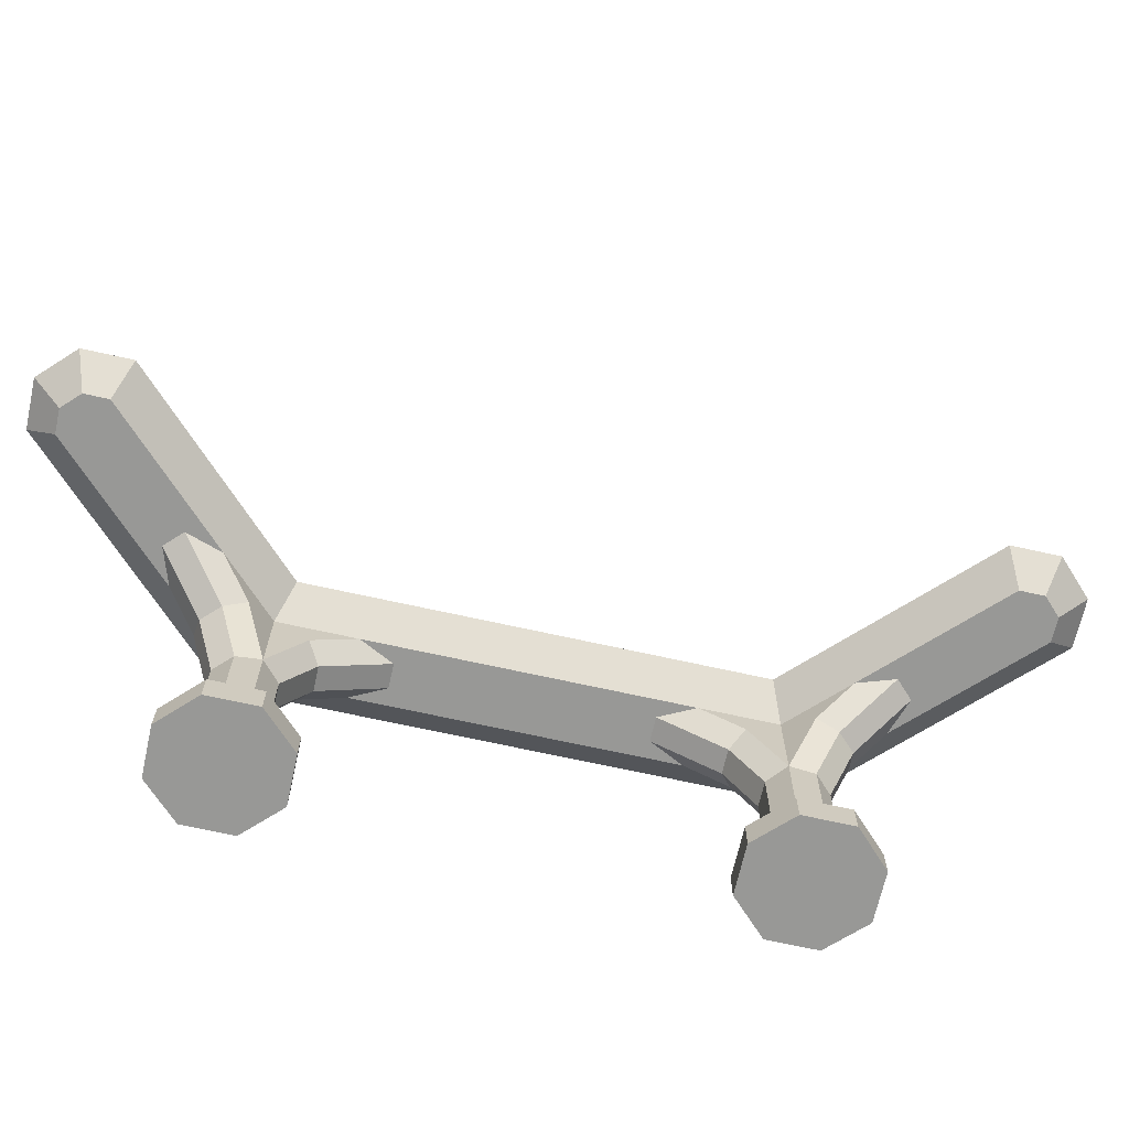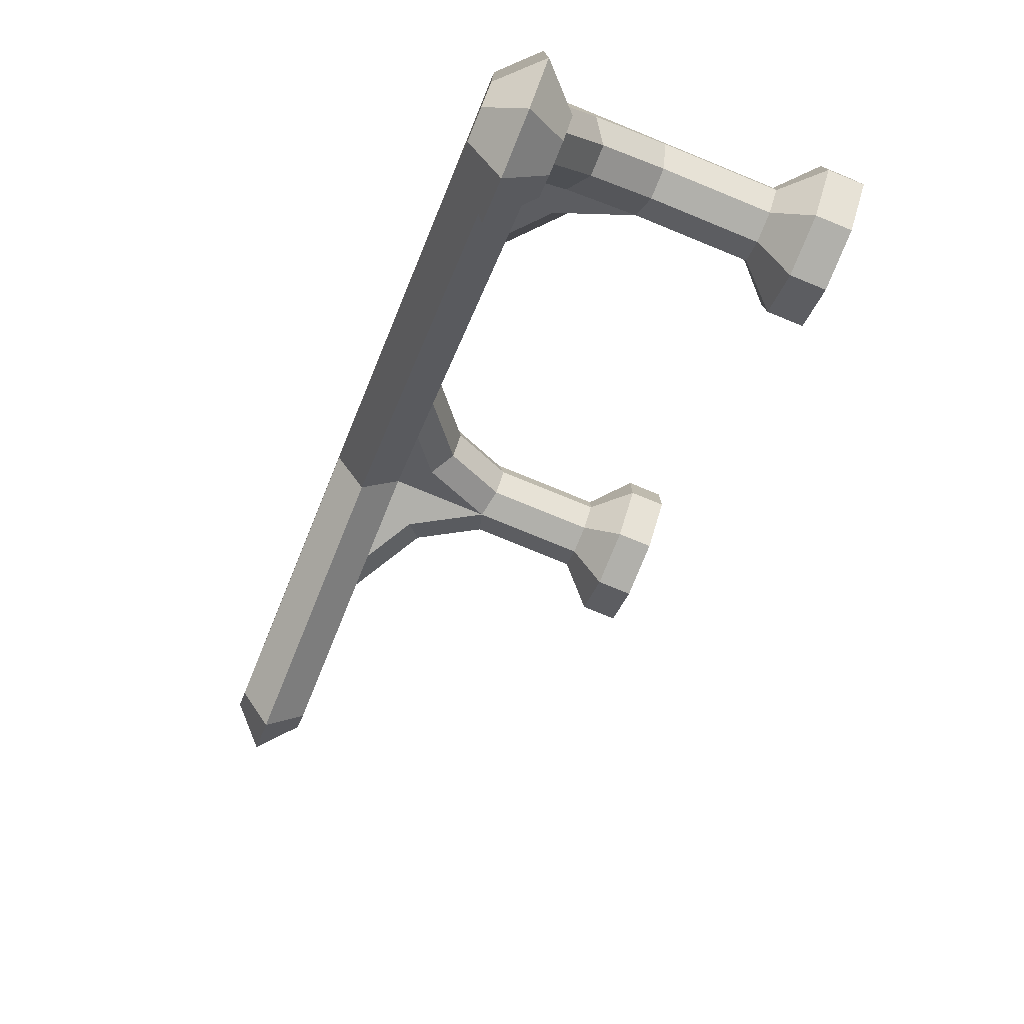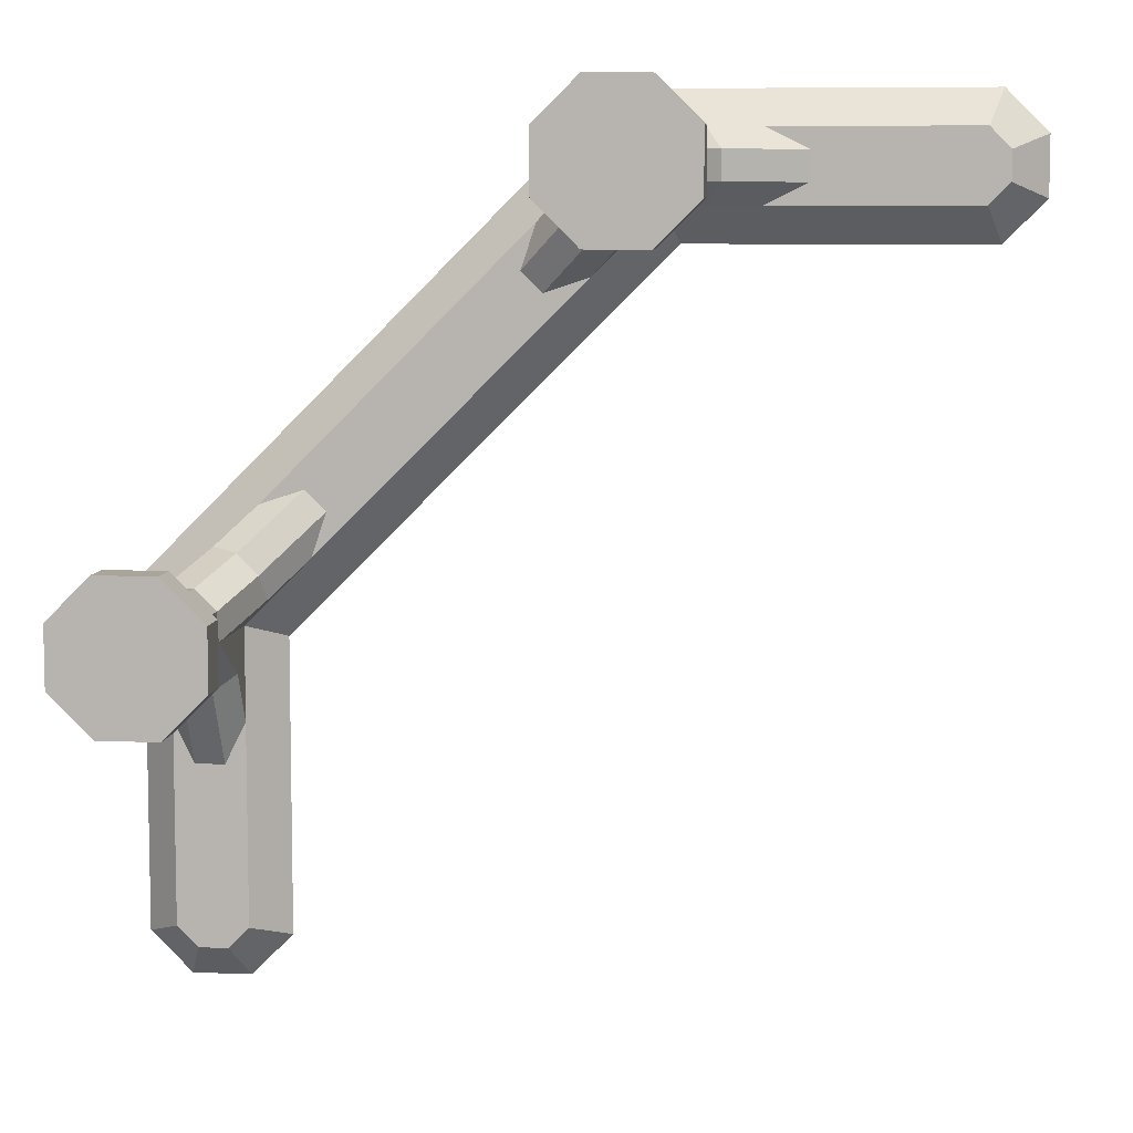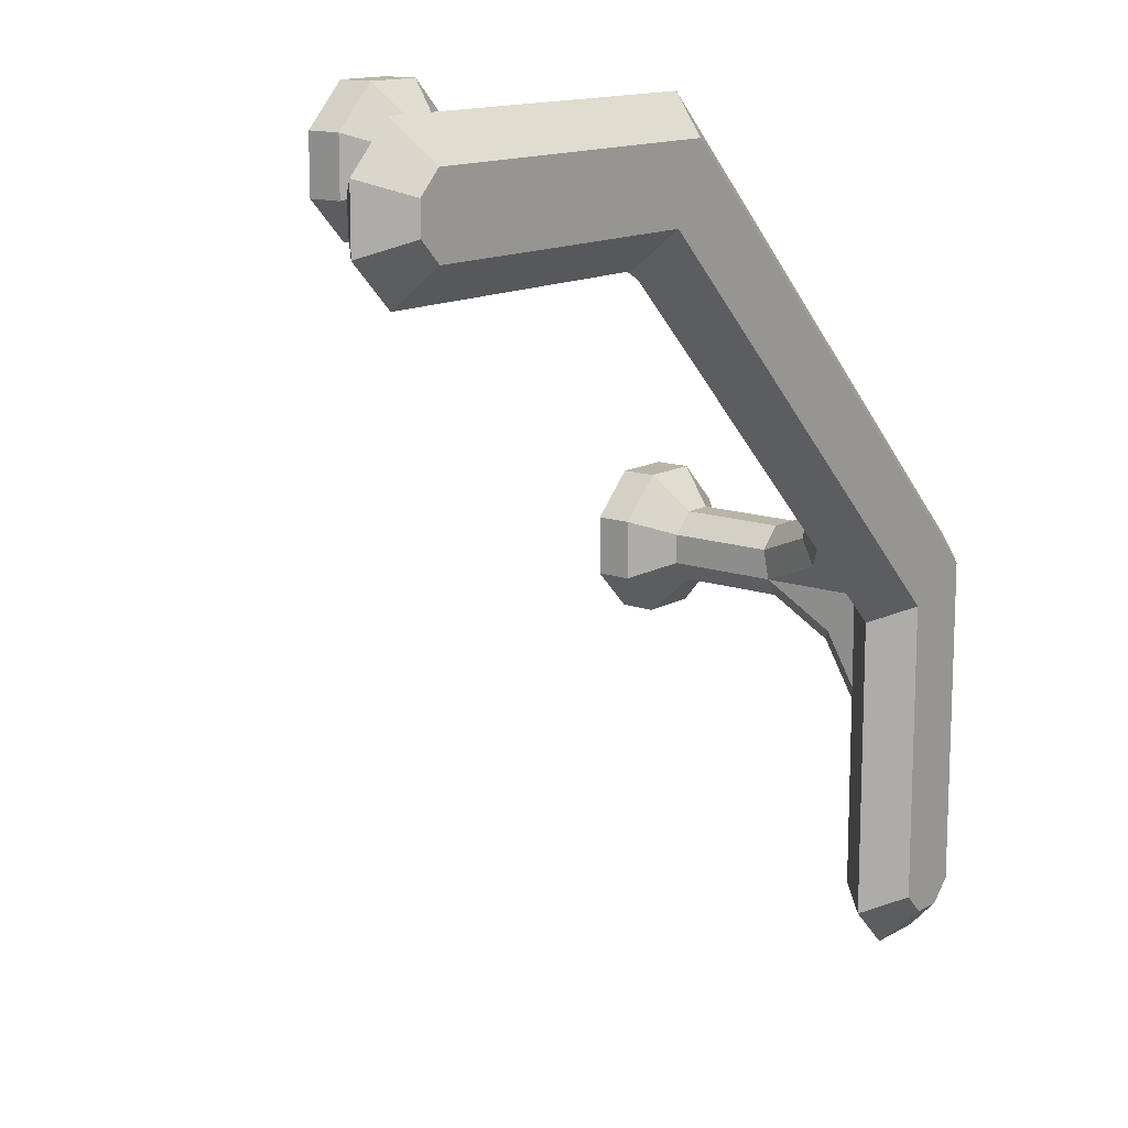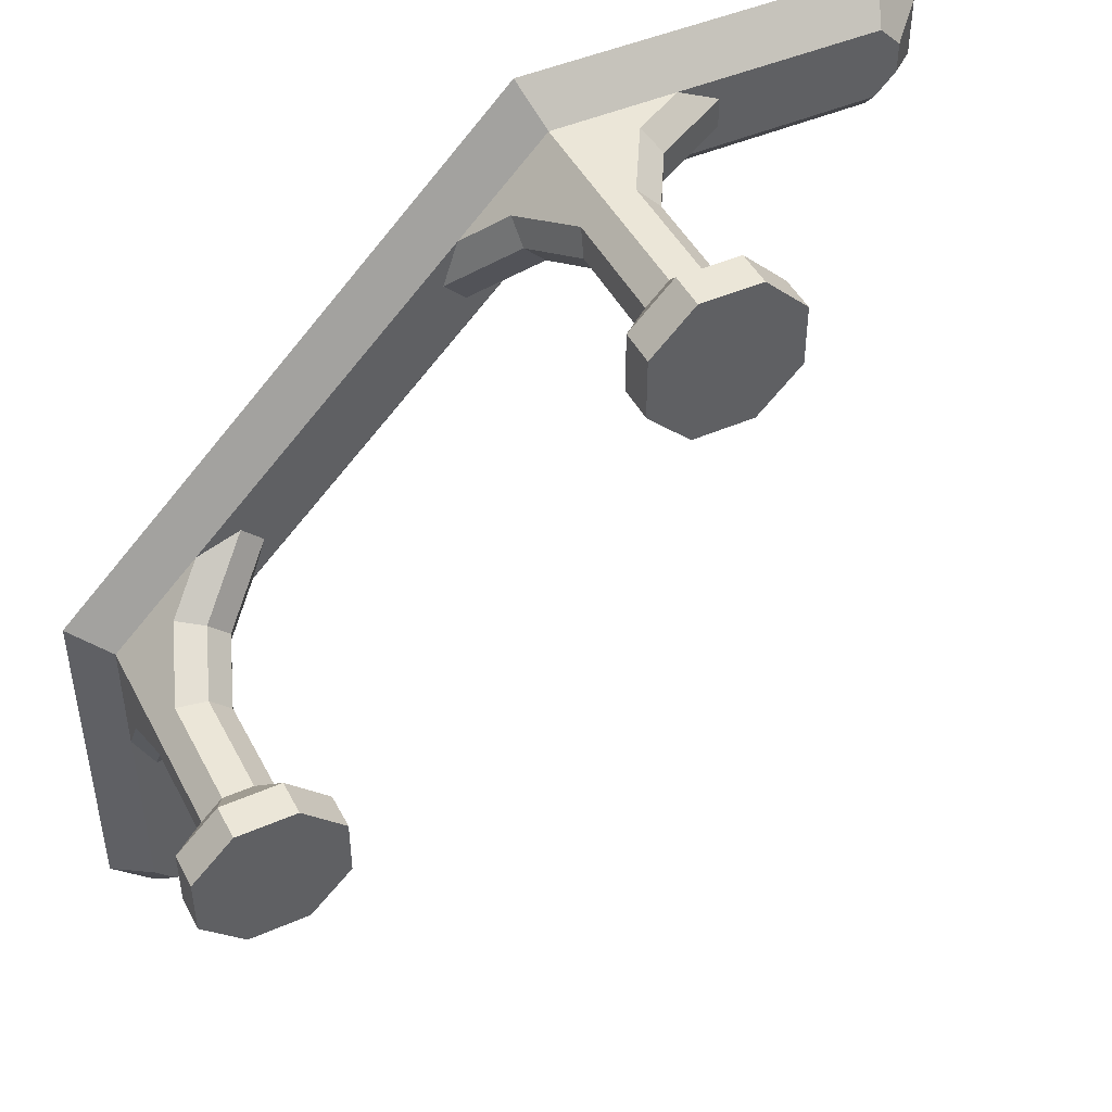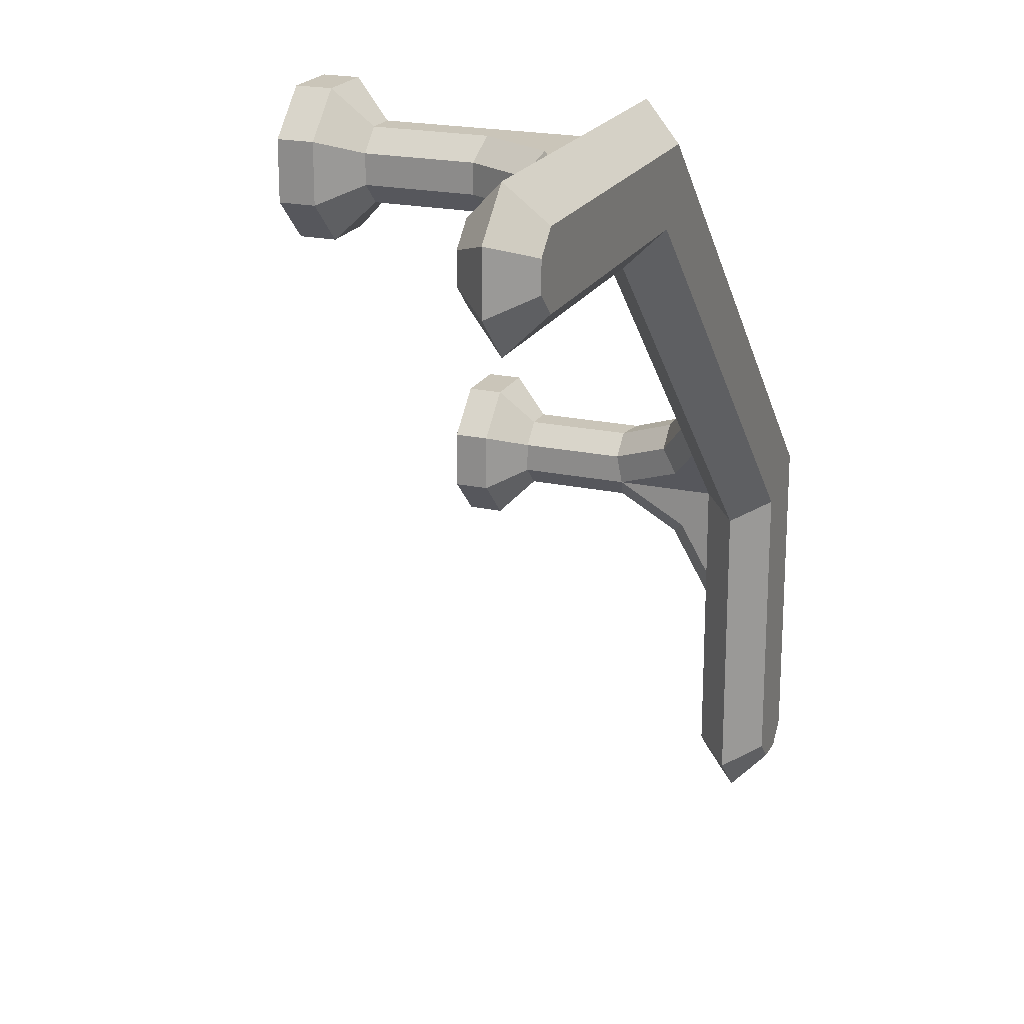
<metadata>
{"format":"obj","ext":"obj","renderer":"f3d","projection":"perspective","resolution":1024,"background":"white","views":[{"elev":-68.5,"azim":122.4,"up":"+Y"},{"elev":-78.5,"azim":-112.2,"up":"+Z"},{"elev":7.6,"azim":6.5,"up":"+Z"},{"elev":13.6,"azim":128.3,"up":"+Z"},{"elev":46.2,"azim":-26.5,"up":"+Z"},{"elev":20.6,"azim":111.4,"up":"+Z"}]}
</metadata>
<code>
o object1
g object1
v -0.55 0.1 -0.1065
v -0.5207 0.1 -0.1358
v -0.5207 0.25 -0.1358
v -0.55 0.2578 -0.1065
v -0.55 0.4 -0.06508
v -0.55 0.1 -0.06508
v -0.55 0.358 -0.1643
v -0.55 0.4 -0.237
v -0.6 0.45 -0.5414
v -0.55 0.4 -0.5207
v -0.6 0.45 -0.04437
v 0.06508 0.4 0.55
v 0.04437 0.45 0.6
v -0.4284 0.4 0.0565
v -0.0565 0.4 0.4284
v 0.06508 0.1 0.55
v 0.03579 0.1 0.5207
v 0.03579 0.2578 0.5207
v -0.005118 0.358 0.4798
v 0.0004311 0.3366 0.4439
v -0.07721 0.4 0.3663
v 0.02972 0.3366 0.4146
v -0.04793 0.4 0.337
v 0.06559 0.358 0.4091
v 0.01421 0.4 0.3577
v 0.1065 0.2578 0.45
v 0.1065 0.4 0.45
v -0.4 0.45 -0.1272
v 0.1272 0.45 0.4
v -0.3577 0.4 -0.01421
v -0.45 0.4 -0.1065
v -0.45 0.4 -0.5207
v -0.4 0.45 -0.5414
v -0.45 0.4 -0.237
v -0.45 0.358 -0.1643
v -0.45 0.2578 -0.1065
v -0.4793 0.25 -0.1358
v -0.4793 0.3366 -0.1858
v -0.5207 0.3366 -0.1858
v -0.4793 0.4 -0.2956
v -0.5207 0.4 -0.2956
v -0.4793 0.1 -0.1358
v -0.45 0.1 -0.1065
v -0.45 0.1 -0.06508
v -0.45 0.25 -0.06508
v -0.4146 0.3366 -0.02972
v -0.4091 0.358 -0.06559
v -0.337 0.4 0.04793
v -0.4439 0.3366 -0.0004311
v -0.3663 0.4 0.07721
v -0.4798 0.358 0.005118
v -0.4793 0.25 -0.03579
v -0.5207 0.2578 -0.03579
v -0.4793 0.1 -0.03579
v -0.5207 0.1 -0.03579
v -0.5414 0.05 0.01421
v -0.4586 0.05 0.01421
v -0.4 0.05 -0.04437
v -0.4 -0 -0.04437
v -0.4586 -0 0.01421
v -0.4 -0 -0.1272
v -0.4 0.05 -0.1272
v -0.4586 -0 -0.1858
v -0.4586 0.05 -0.1858
v -0.5414 -0 -0.1858
v -0.5414 0.05 -0.1858
v -0.6 -0 -0.1272
v -0.6 0.05 -0.1272
v -0.6 -0 -0.04437
v -0.6 0.05 -0.04437
v -0.5414 -0 0.01421
v -0.5 -0 -0.08579
v -0.45 0.5 -0.5207
v -0.45 0.5 -0.1065
v 0.1065 0.5 0.45
v 0.5207 0.5 0.45
v 0.55 0.5 0.4793
v 0.55 0.5 0.5207
v 0.5207 0.5 0.55
v 0.06508 0.5 0.55
v -0.55 0.5 -0.06508
v -0.55 0.5 -0.5207
v -0.5207 0.5 -0.55
v -0.4793 0.5 -0.55
v 0.5414 0.45 0.6
v 0.1858 0.3366 0.5207
v 0.1643 0.358 0.55
v 0.237 0.4 0.55
v 0.2956 0.4 0.5207
v 0.1358 0.25 0.5207
v 0.1065 0.2578 0.55
v 0.1358 0.25 0.4793
v 0.1858 0.3366 0.4793
v 0.1643 0.358 0.45
v 0.1065 0.1 0.45
v 0.1358 0.1 0.4793
v 0.06508 0.1 0.45
v 0.06508 0.25 0.45
v 0.03579 0.1 0.4793
v 0.03579 0.25 0.4793
v 0.04437 0.05 0.4
v -0.01421 0.05 0.4586
v -0.01421 0.05 0.5414
v -0.01421 -0 0.5414
v -0.01421 -0 0.4586
v 0.04437 -0 0.6
v 0.04437 0.05 0.6
v 0.1272 -0 0.6
v 0.1272 0.05 0.6
v 0.1858 -0 0.5414
v 0.1858 0.05 0.5414
v 0.1858 -0 0.4586
v 0.1858 0.05 0.4586
v 0.1272 -0 0.4
v 0.1272 0.05 0.4
v 0.04437 -0 0.4
v 0.1358 0.1 0.5207
v 0.1065 0.1 0.55
v 0.08579 -0 0.5
v 0.2956 0.4 0.4793
v 0.237 0.4 0.45
v 0.5414 0.45 0.4
v 0.5207 0.4 0.45
v 0.5207 0.4 0.55
v -0.4793 0.4 -0.55
v -0.5207 0.4 -0.55
v -0.5414 0.45 -0.6
v -0.4586 0.45 -0.6
v 0.55 0.4 0.4793
v 0.6 0.45 0.4586
v 0.6 0.45 0.5414
v 0.55 0.4 0.5207
f 4 3 1
f 3 2 1
f 4 1 6
f 4 6 5
f 5 8 7
f 5 7 4
f 8 5 11
f 9 8 11
f 9 10 8
f 15 12 13
f 13 11 14
f 11 5 14
f 14 15 13
f 18 17 16
f 18 16 12
f 12 15 19
f 12 19 18
f 15 21 20
f 15 20 19
f 21 23 22
f 21 22 20
f 23 25 22
f 25 24 22
f 24 25 27
f 27 26 24
f 26 92 95
f 92 96 95
f 29 27 25
f 28 29 30
f 30 31 28
f 29 25 30
f 28 31 34
f 34 32 33
f 33 28 34
f 35 34 31
f 31 36 35
f 36 45 43
f 45 44 43
f 38 35 36
f 38 36 37
f 39 38 37
f 39 37 3
f 41 40 39
f 40 38 39
f 37 36 43
f 36 31 47
f 31 30 47
f 37 43 42
f 47 46 45
f 47 45 36
f 30 48 46
f 30 46 47
f 48 50 49
f 48 49 46
f 50 14 49
f 14 51 49
f 49 51 52
f 51 53 52
f 52 53 55
f 52 55 54
f 54 55 57
f 55 56 57
f 44 54 57
f 44 57 58
f 58 57 59
f 57 60 59
f 62 58 61
f 58 59 61
f 64 62 63
f 62 61 63
f 66 64 65
f 64 63 65
f 68 66 67
f 66 65 67
f 70 68 69
f 68 67 69
f 56 70 71
f 70 69 71
f 2 42 64
f 2 64 66
f 61 59 72
f 65 63 72
f 67 65 72
f 69 67 72
f 71 69 72
f 60 71 72
f 59 60 72
f 63 61 72
f 57 56 60
f 56 71 60
f 55 6 56
f 6 70 56
f 46 49 45
f 49 52 45
f 45 52 44
f 52 54 44
f 43 44 58
f 43 58 62
f 42 43 62
f 42 62 64
f 40 34 38
f 34 35 38
f 33 73 28
f 73 74 28
f 73 84 83
f 74 73 82
f 75 74 81
f 81 80 75
f 80 79 75
f 79 78 76
f 78 77 76
f 79 76 75
f 74 82 81
f 73 83 82
f 13 85 79
f 13 79 80
f 89 88 86
f 88 87 86
f 86 87 90
f 87 91 90
f 93 86 92
f 86 90 92
f 94 93 92
f 94 92 26
f 98 26 95
f 26 27 94
f 27 121 94
f 98 95 97
f 100 98 99
f 98 97 99
f 99 97 102
f 97 101 102
f 17 99 103
f 99 102 103
f 103 102 105
f 103 105 104
f 107 103 106
f 103 104 106
f 109 107 108
f 107 106 108
f 111 109 110
f 109 108 110
f 113 111 112
f 111 110 112
f 115 113 114
f 113 112 114
f 101 115 116
f 115 114 116
f 96 117 111
f 96 111 113
f 117 118 109
f 117 109 111
f 118 16 109
f 16 107 109
f 114 112 119
f 105 116 119
f 104 105 119
f 106 104 119
f 108 106 119
f 110 108 119
f 112 110 119
f 116 114 119
f 102 101 105
f 101 116 105
f 97 95 115
f 97 115 101
f 95 96 113
f 95 113 115
f 92 90 96
f 90 117 96
f 90 91 118
f 90 118 117
f 120 89 93
f 89 86 93
f 121 120 93
f 121 93 94
f 75 76 29
f 76 122 29
f 121 27 29
f 29 122 121
f 122 123 121
f 29 28 75
f 28 74 75
f 22 24 26
f 22 26 98
f 20 22 98
f 20 98 100
f 19 20 100
f 19 100 18
f 18 100 17
f 100 99 17
f 16 17 107
f 17 103 107
f 16 118 91
f 91 87 12
f 87 88 12
f 16 91 12
f 15 14 50
f 21 50 48
f 48 30 25
f 25 23 48
f 23 21 48
f 21 15 50
f 81 11 13
f 81 13 80
f 13 12 88
f 88 124 85
f 88 85 13
f 126 125 32
f 10 32 34
f 40 10 34
f 40 41 10
f 41 8 10
f 10 126 32
f 8 41 39
f 8 39 7
f 6 1 70
f 1 68 70
f 6 55 53
f 53 51 5
f 51 14 5
f 6 53 5
f 7 39 3
f 7 3 4
f 3 37 2
f 37 42 2
f 1 2 68
f 2 66 68
f 127 83 84
f 127 84 128
f 127 9 82
f 127 82 83
f 33 128 73
f 128 84 73
f 125 128 33
f 125 33 32
f 126 127 128
f 126 128 125
f 126 10 127
f 10 9 127
f 82 9 11
f 82 11 81
f 123 122 129
f 122 130 129
f 132 129 130
f 132 130 131
f 131 85 132
f 85 124 132
f 123 129 132
f 88 89 123
f 89 120 123
f 120 121 123
f 123 124 88
f 123 132 124
f 76 77 130
f 76 130 122
f 130 77 131
f 77 78 131
f 78 79 85
f 78 85 131

</code>
